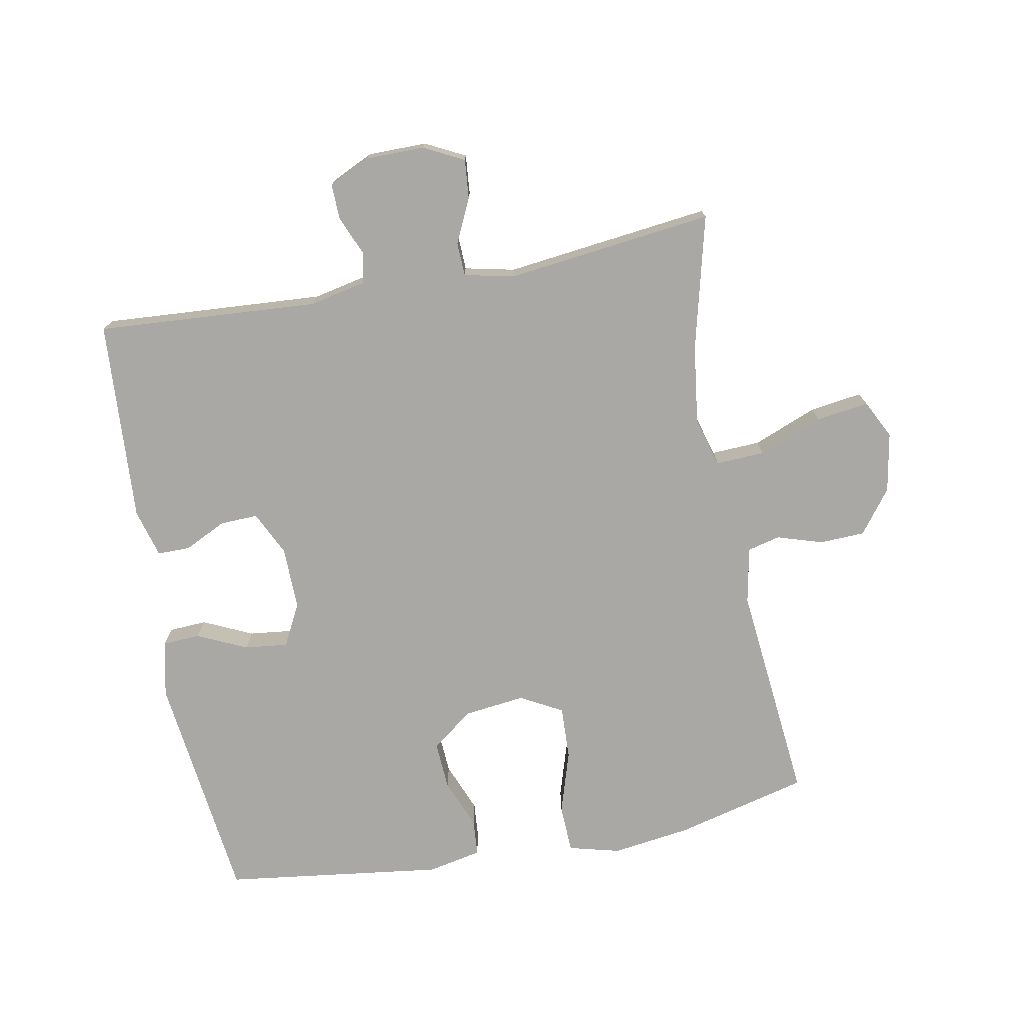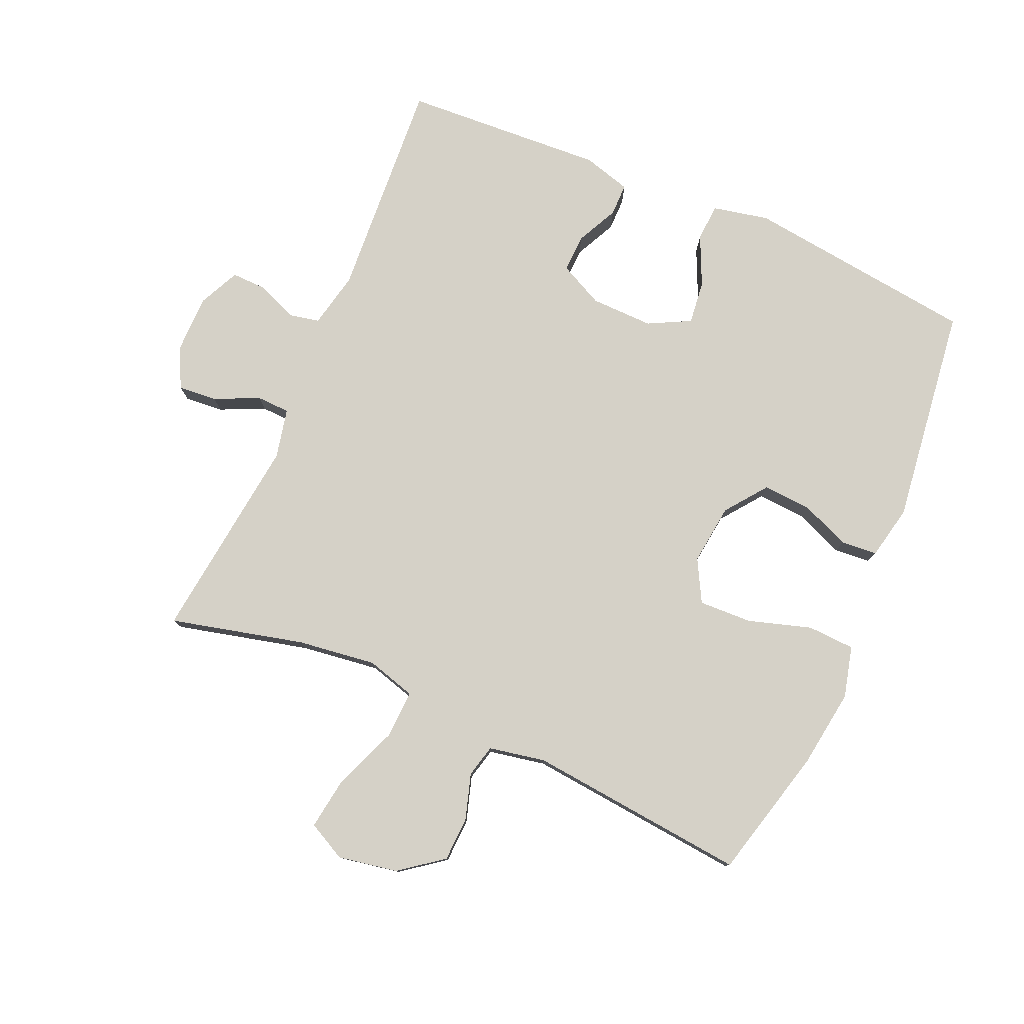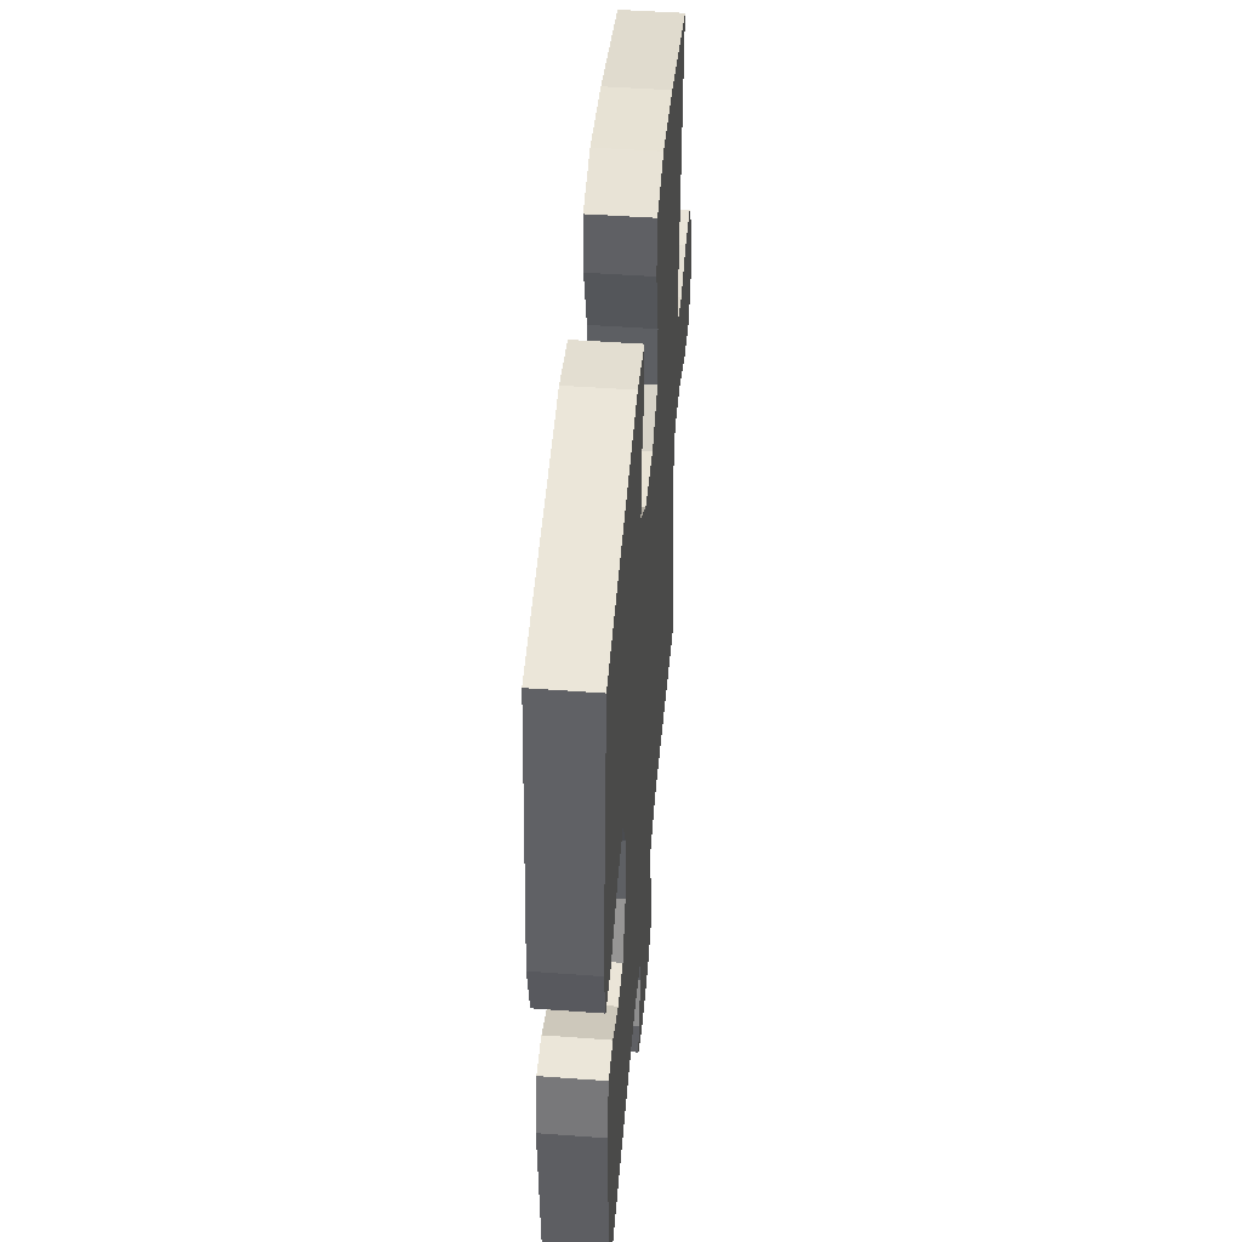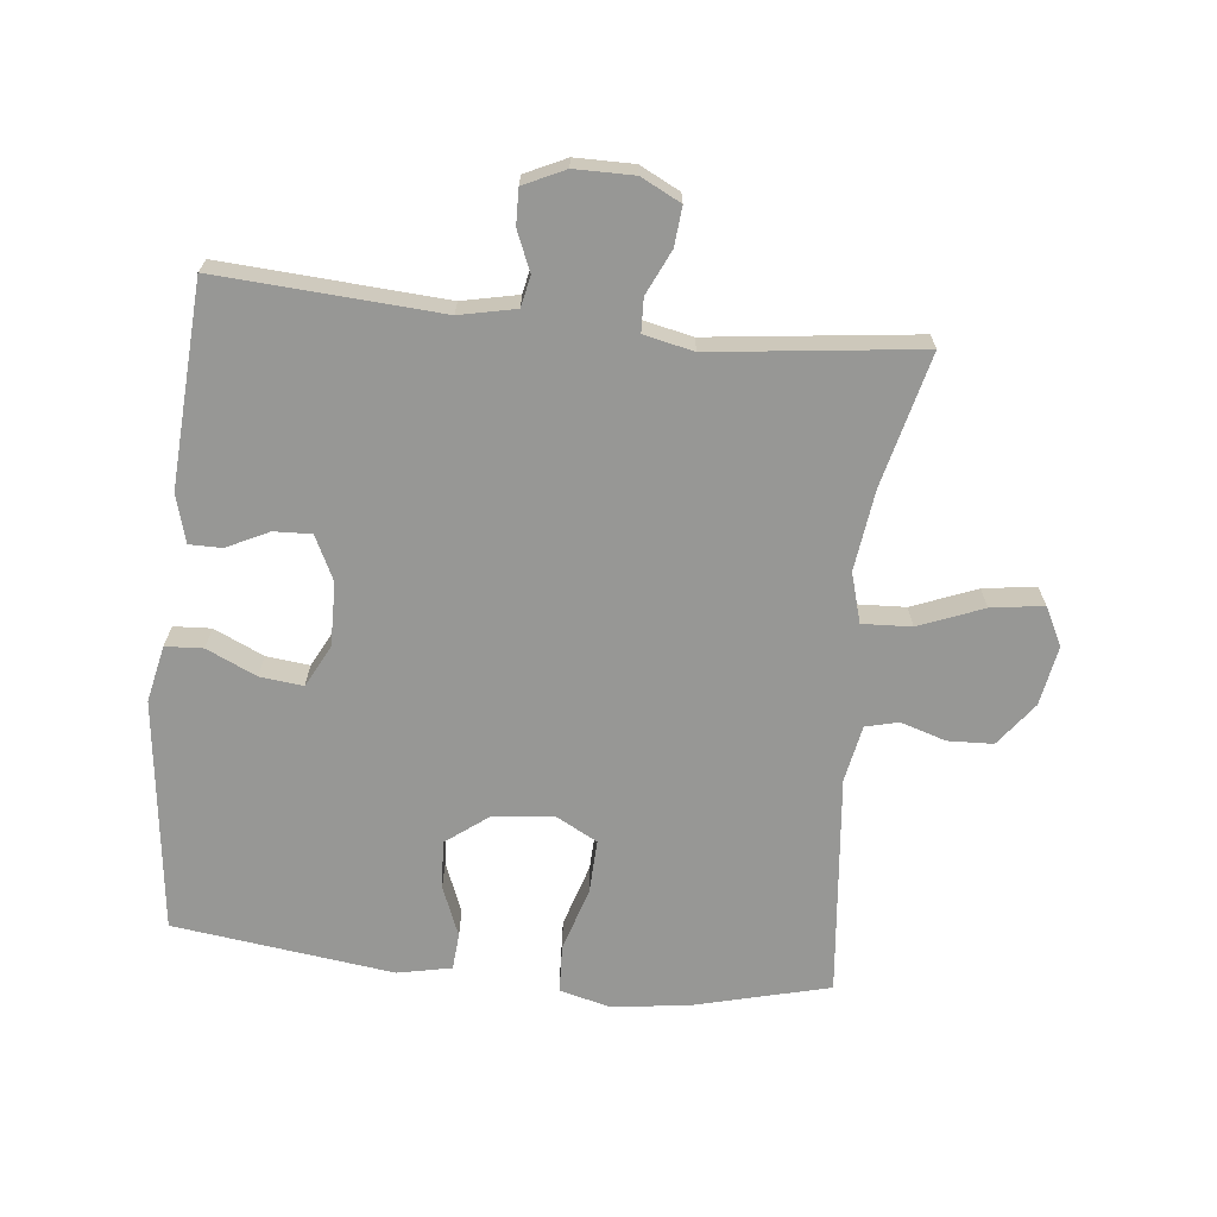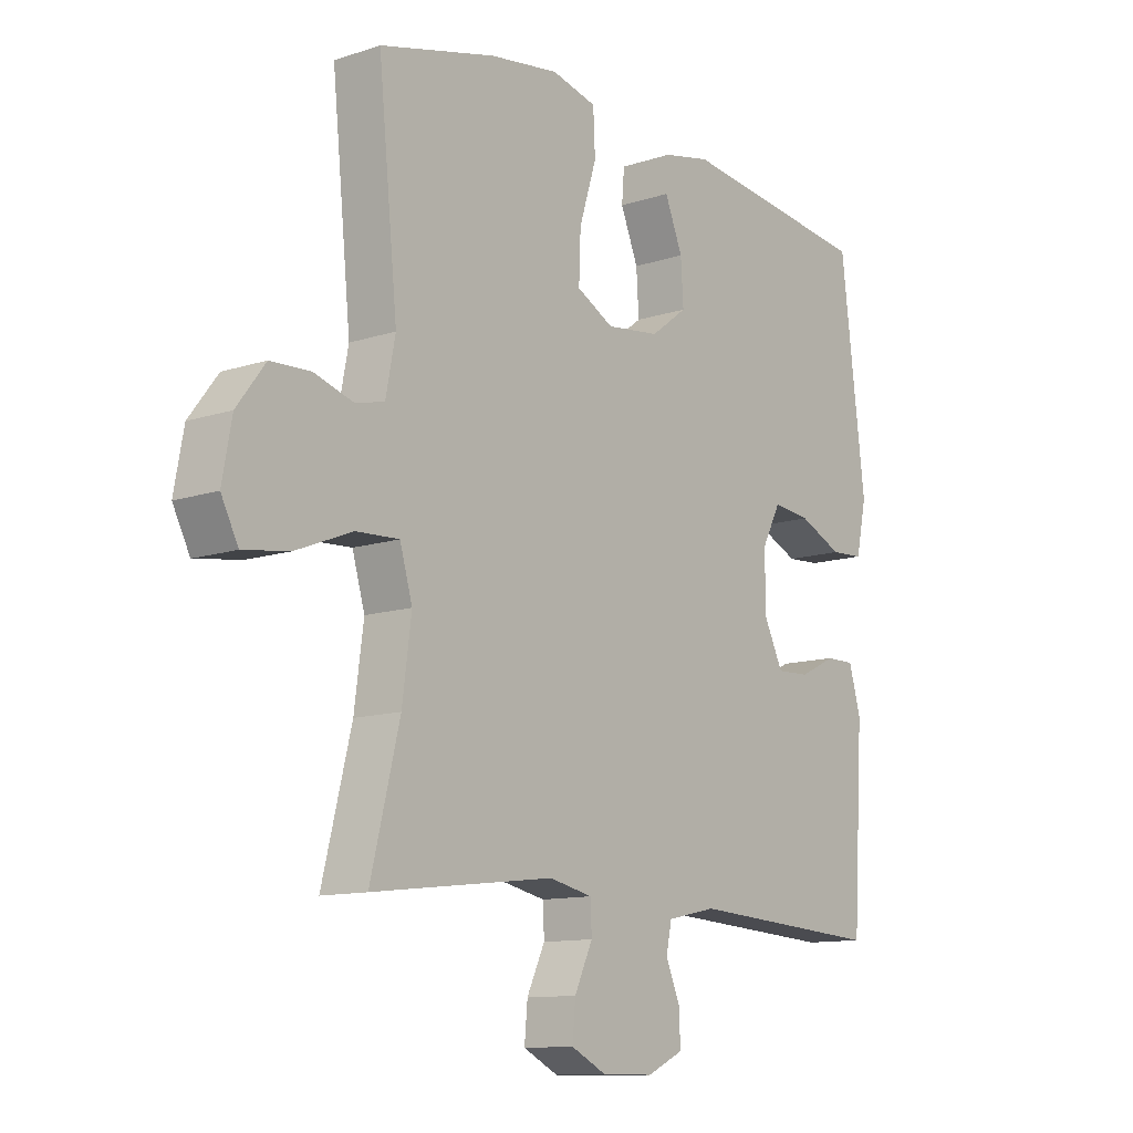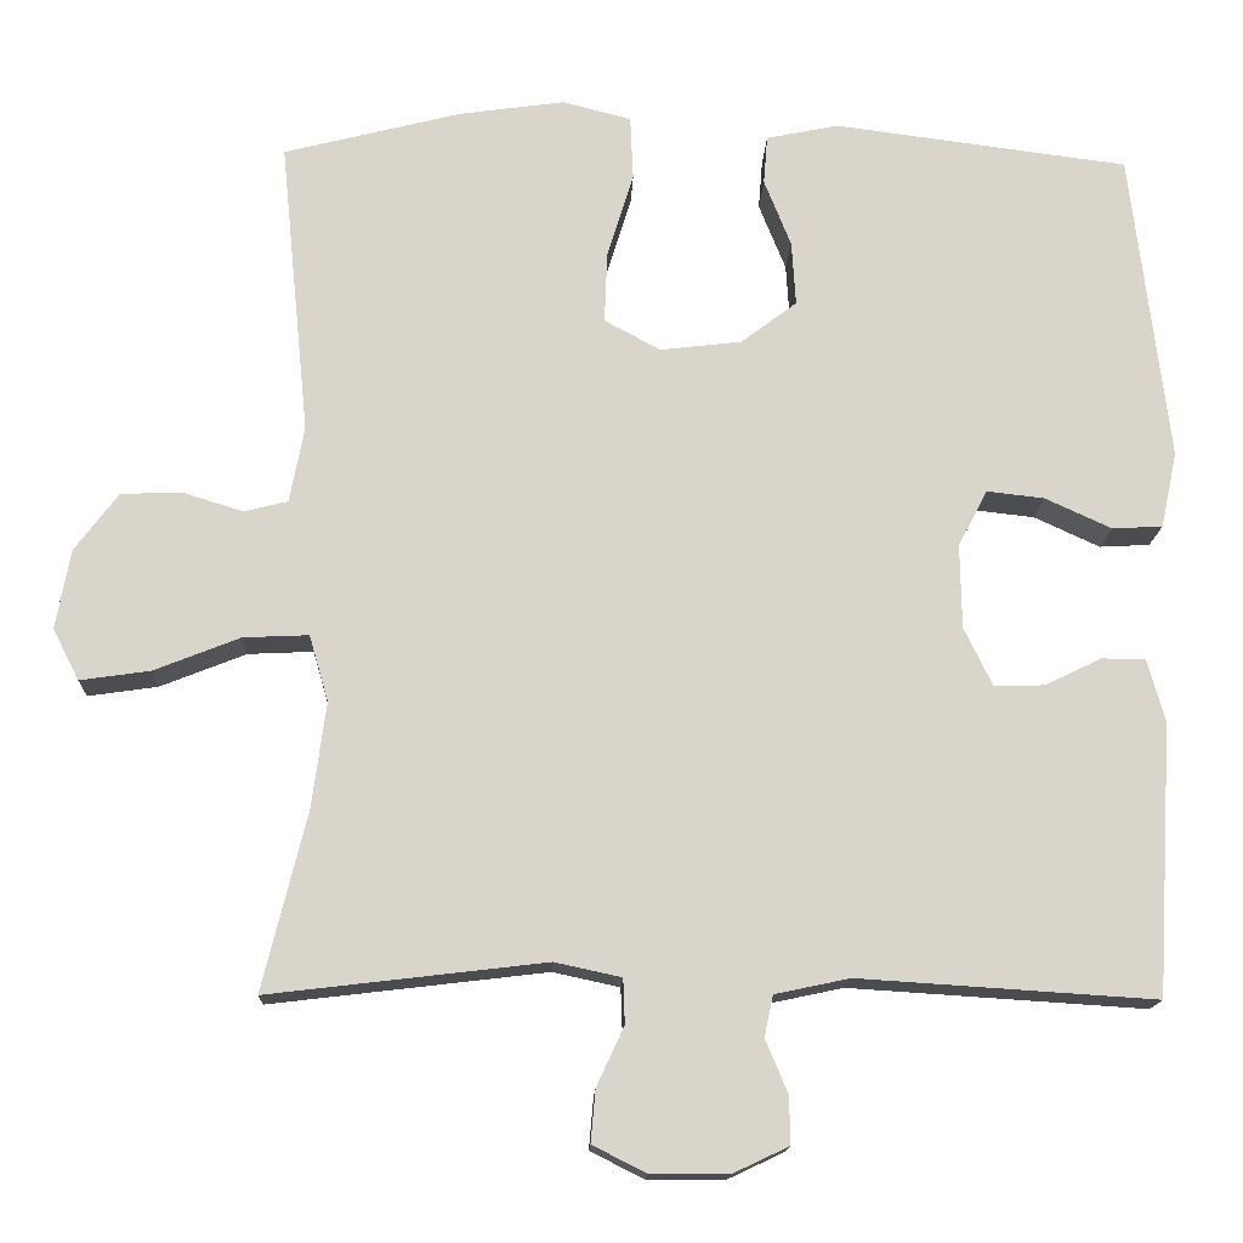
<metadata>
{"format":"obj","ext":"obj","renderer":"f3d","projection":"perspective","resolution":1024,"background":"white","views":[{"elev":-74.9,"azim":-169.4,"up":"+Y"},{"elev":78.9,"azim":-66.4,"up":"+Y"},{"elev":47.5,"azim":94.8,"up":"+Z"},{"elev":-68.1,"azim":173.9,"up":"+Y"},{"elev":-11.6,"azim":-51.4,"up":"+Z"},{"elev":-15.1,"azim":-2.1,"up":"+Z"}]}
</metadata>
<code>
o path2136
v -0.1517 0.0375 -0.449
v -0.07382 0.0375 -0.4659
v -0.07192 0.0375 -0.5182
v -0.104 0.0375 -0.5876
v -0.1094 0.0375 -0.6484
v -0.04714 0.0375 -0.68
v 0.045 0.0375 -0.6796
v 0.1094 0.0375 -0.6492
v 0.1081 0.0375 -0.5939
v 0.08206 0.0375 -0.5318
v 0.09202 0.0375 -0.4838
v 0.1796 0.0375 -0.4651
v 0.5264 0.0375 -0.4875
v 0.5453 0.0375 -0.1715
v 0.5244 0.0375 -0.09655
v 0.4734 0.0375 -0.09656
v 0.4078 0.0375 -0.1285
v 0.349 0.0375 -0.1306
v 0.3155 0.0375 -0.06176
v 0.3139 0.0375 0.0366
v 0.3477 0.0375 0.1023
v 0.4152 0.0375 0.0946
v 0.4929 0.0375 0.05893
v 0.5515 0.0375 0.06214
v 0.5704 0.0375 0.1503
v 0.5264 0.0375 0.5142
v 0.1825 0.0375 0.5589
v 0.09841 0.0375 0.5415
v 0.09385 0.0375 0.4848
v 0.1254 0.0375 0.4065
v 0.13 0.0375 0.3317
v 0.06519 0.0375 0.2827
v -0.02987 0.0375 0.2713
v -0.09553 0.0375 0.3068
v -0.09235 0.0375 0.39
v -0.06172 0.0375 0.4889
v -0.0652 0.0375 0.5632
v -0.1454 0.0375 0.5839
v -0.2688 0.0375 0.5666
v -0.4755 0.0375 0.5142
v -0.4413 0.0375 0.1692
v -0.4584 0.0375 0.08083
v -0.5095 0.0375 0.06816
v -0.5805 0.0375 0.09029
v -0.651 0.0375 0.08754
v -0.702 0.0375 0.02004
v -0.7189 0.0375 -0.07309
v -0.6884 0.0375 -0.1329
v -0.6066 0.0375 -0.1211
v -0.5062 0.0375 -0.08127
v -0.4296 0.0375 -0.07775
v -0.4074 0.0375 -0.155
v -0.4238 0.0375 -0.2786
v -0.4755 0.0375 -0.4875
v -0.1517 -0.0375 -0.449
v -0.07382 -0.0375 -0.4659
v -0.07192 -0.0375 -0.5182
v -0.104 -0.0375 -0.5876
v -0.1094 -0.0375 -0.6484
v -0.04714 -0.0375 -0.68
v 0.045 -0.0375 -0.6796
v 0.1094 -0.0375 -0.6492
v 0.1081 -0.0375 -0.5939
v 0.08206 -0.0375 -0.5318
v 0.09202 -0.0375 -0.4838
v 0.1796 -0.0375 -0.4651
v 0.5264 -0.0375 -0.4875
v 0.5453 -0.0375 -0.1715
v 0.5244 -0.0375 -0.09655
v 0.4734 -0.0375 -0.09656
v 0.4078 -0.0375 -0.1285
v 0.349 -0.0375 -0.1306
v 0.3155 -0.0375 -0.06176
v 0.3139 -0.0375 0.0366
v 0.3477 -0.0375 0.1023
v 0.4152 -0.0375 0.0946
v 0.4929 -0.0375 0.05893
v 0.5515 -0.0375 0.06214
v 0.5704 -0.0375 0.1503
v 0.5264 -0.0375 0.5142
v 0.1825 -0.0375 0.5589
v 0.09841 -0.0375 0.5415
v 0.09385 -0.0375 0.4848
v 0.1254 -0.0375 0.4065
v 0.13 -0.0375 0.3317
v 0.06519 -0.0375 0.2827
v -0.02987 -0.0375 0.2713
v -0.09553 -0.0375 0.3068
v -0.09235 -0.0375 0.39
v -0.06172 -0.0375 0.4889
v -0.0652 -0.0375 0.5632
v -0.1454 -0.0375 0.5839
v -0.2688 -0.0375 0.5666
v -0.4755 -0.0375 0.5142
v -0.4413 -0.0375 0.1692
v -0.4584 -0.0375 0.08083
v -0.5095 -0.0375 0.06816
v -0.5805 -0.0375 0.09029
v -0.651 -0.0375 0.08754
v -0.702 -0.0375 0.02004
v -0.7189 -0.0375 -0.07309
v -0.6884 -0.0375 -0.1329
v -0.6066 -0.0375 -0.1211
v -0.5062 -0.0375 -0.08127
v -0.4296 -0.0375 -0.07775
v -0.4074 -0.0375 -0.155
v -0.4238 -0.0375 -0.2786
v -0.4755 -0.0375 -0.4875
v -0.1094 0.0375 -0.6484
v -0.1094 0.0375 -0.6484
v -0.04714 0.0375 -0.68
v 0.045 0.0375 -0.6796
v 0.1094 0.0375 -0.6492
v 0.1094 0.0375 -0.6492
v 0.1081 0.0375 -0.5939
v -0.104 0.0375 -0.5876
v 0.08206 0.0375 -0.5318
v -0.07192 0.0375 -0.5182
v 0.09202 0.0375 -0.4838
v 0.09202 0.0375 -0.4838
v -0.07382 0.0375 -0.4659
v -0.07382 0.0375 -0.4659
v 0.1796 0.0375 -0.4651
v 0.5264 0.0375 -0.4875
v 0.5264 0.0375 -0.4875
v -0.1517 0.0375 -0.449
v -0.4755 0.0375 -0.4875
v -0.4755 0.0375 -0.4875
v -0.4238 0.0375 -0.2786
v 0.5453 0.0375 -0.1715
v -0.4074 0.0375 -0.155
v 0.4078 0.0375 -0.1285
v 0.349 0.0375 -0.1306
v 0.349 0.0375 -0.1306
v 0.5244 0.0375 -0.09655
v 0.5244 0.0375 -0.09655
v -0.4296 0.0375 -0.07775
v -0.4296 0.0375 -0.07775
v -0.7189 0.0375 -0.07309
v -0.6884 0.0375 -0.1329
v -0.6884 0.0375 -0.1329
v -0.6066 0.0375 -0.1211
v 0.3155 0.0375 -0.06176
v 0.4734 0.0375 -0.09656
v -0.5062 0.0375 -0.08127
v -0.702 0.0375 0.02004
v 0.3139 0.0375 0.0366
v -0.651 0.0375 0.08754
v 0.3477 0.0375 0.1023
v 0.3477 0.0375 0.1023
v 0.4152 0.0375 0.0946
v 0.4929 0.0375 0.05893
v 0.5515 0.0375 0.06214
v 0.5515 0.0375 0.06214
v 0.5704 0.0375 0.1503
v -0.5805 0.0375 0.09029
v -0.5095 0.0375 0.06816
v -0.4584 0.0375 0.08083
v -0.4584 0.0375 0.08083
v -0.4413 0.0375 0.1692
v -0.02987 0.0375 0.2713
v -0.09553 0.0375 0.3068
v -0.09553 0.0375 0.3068
v 0.06519 0.0375 0.2827
v 0.13 0.0375 0.3317
v -0.09235 0.0375 0.39
v 0.1254 0.0375 0.4065
v -0.06172 0.0375 0.4889
v 0.09385 0.0375 0.4848
v -0.4755 0.0375 0.5142
v -0.4755 0.0375 0.5142
v 0.09841 0.0375 0.5415
v 0.09841 0.0375 0.5415
v 0.5264 0.0375 0.5142
v 0.5264 0.0375 0.5142
v -0.0652 0.0375 0.5632
v -0.0652 0.0375 0.5632
v -0.2688 0.0375 0.5666
v 0.1825 0.0375 0.5589
v -0.1454 0.0375 0.5839
v -0.1094 -0.0375 -0.6484
v -0.1094 -0.0375 -0.6484
v -0.04714 -0.0375 -0.68
v 0.045 -0.0375 -0.6796
v 0.1094 -0.0375 -0.6492
v 0.1094 -0.0375 -0.6492
v 0.1081 -0.0375 -0.5939
v -0.104 -0.0375 -0.5876
v 0.08206 -0.0375 -0.5318
v -0.07192 -0.0375 -0.5182
v 0.09202 -0.0375 -0.4838
v 0.09202 -0.0375 -0.4838
v -0.07382 -0.0375 -0.4659
v -0.07382 -0.0375 -0.4659
v 0.1796 -0.0375 -0.4651
v 0.5264 -0.0375 -0.4875
v 0.5264 -0.0375 -0.4875
v -0.1517 -0.0375 -0.449
v -0.4755 -0.0375 -0.4875
v -0.4755 -0.0375 -0.4875
v -0.4238 -0.0375 -0.2786
v 0.5453 -0.0375 -0.1715
v -0.4074 -0.0375 -0.155
v 0.4078 -0.0375 -0.1285
v 0.349 -0.0375 -0.1306
v 0.349 -0.0375 -0.1306
v 0.5244 -0.0375 -0.09655
v 0.5244 -0.0375 -0.09655
v -0.4296 -0.0375 -0.07775
v -0.4296 -0.0375 -0.07775
v -0.7189 -0.0375 -0.07309
v -0.6884 -0.0375 -0.1329
v -0.6884 -0.0375 -0.1329
v -0.6066 -0.0375 -0.1211
v 0.3155 -0.0375 -0.06176
v 0.4734 -0.0375 -0.09656
v -0.5062 -0.0375 -0.08127
v -0.702 -0.0375 0.02004
v 0.3139 -0.0375 0.0366
v -0.651 -0.0375 0.08754
v 0.3477 -0.0375 0.1023
v 0.3477 -0.0375 0.1023
v 0.4152 -0.0375 0.0946
v 0.4929 -0.0375 0.05893
v 0.5515 -0.0375 0.06214
v 0.5515 -0.0375 0.06214
v 0.5704 -0.0375 0.1503
v -0.5805 -0.0375 0.09029
v -0.5095 -0.0375 0.06816
v -0.4584 -0.0375 0.08083
v -0.4584 -0.0375 0.08083
v -0.4413 -0.0375 0.1692
v -0.02987 -0.0375 0.2713
v -0.09553 -0.0375 0.3068
v -0.09553 -0.0375 0.3068
v 0.06519 -0.0375 0.2827
v 0.13 -0.0375 0.3317
v -0.09235 -0.0375 0.39
v 0.1254 -0.0375 0.4065
v -0.06172 -0.0375 0.4889
v 0.09385 -0.0375 0.4848
v -0.4755 -0.0375 0.5142
v -0.4755 -0.0375 0.5142
v 0.09841 -0.0375 0.5415
v 0.09841 -0.0375 0.5415
v 0.5264 -0.0375 0.5142
v 0.5264 -0.0375 0.5142
v -0.0652 -0.0375 0.5632
v -0.0652 -0.0375 0.5632
v -0.2688 -0.0375 0.5666
v 0.1825 -0.0375 0.5589
v -0.1454 -0.0375 0.5839
f 228 214 217
f 195 215 191
f 241 251 244
f 184 190 183
f 239 246 251
f 181 183 188
f 202 204 196
f 188 183 190
f 193 215 198
f 212 214 211
f 191 190 189
f 237 221 246
f 229 209 230
f 221 236 219
f 218 214 228
f 233 219 236
f 240 252 238
f 230 234 232
f 234 238 250
f 209 203 233
f 236 221 237
f 191 215 193
f 205 215 195
f 204 205 196
f 227 223 224
f 196 205 195
f 184 189 190
f 216 202 207
f 237 246 239
f 204 202 216
f 230 209 233
f 242 232 250
f 228 217 229
f 220 218 228
f 215 219 233
f 203 215 233
f 227 224 225
f 189 184 187
f 201 198 203
f 246 223 227
f 198 201 199
f 230 233 234
f 203 198 215
f 239 251 241
f 250 238 252
f 217 209 229
f 211 214 218
f 190 191 193
f 246 221 223
f 187 184 185
f 232 234 250
f 248 252 240
f 110 6 60 182
f 6 7 61 60
f 7 114 186 61
f 8 9 63 62
f 4 5 59 58
f 9 10 64 63
f 3 4 58 57
f 10 120 192 64
f 122 3 57 194
f 11 12 66 65
f 12 125 197 66
f 1 2 56 55
f 128 1 55 200
f 53 54 108 107
f 13 14 68 67
f 52 53 107 106
f 17 134 206 71
f 14 136 208 68
f 138 52 106 210
f 47 141 213 101
f 48 49 103 102
f 18 19 73 72
f 16 17 71 70
f 15 16 70 69
f 49 50 104 103
f 50 51 105 104
f 46 47 101 100
f 19 20 74 73
f 45 46 100 99
f 20 150 222 74
f 22 23 77 76
f 23 154 226 77
f 24 25 79 78
f 44 45 99 98
f 43 44 98 97
f 159 43 97 231
f 41 42 96 95
f 21 22 76 75
f 33 163 235 87
f 32 33 87 86
f 31 32 86 85
f 34 35 89 88
f 30 31 85 84
f 35 36 90 89
f 29 30 84 83
f 171 41 95 243
f 173 29 83 245
f 25 175 247 79
f 36 177 249 90
f 39 40 94 93
f 27 28 82 81
f 26 27 81 80
f 38 39 93 92
f 37 38 92 91
f 156 145 142
f 123 119 143
f 169 172 179
f 112 111 118
f 167 179 174
f 109 116 111
f 130 124 132
f 116 118 111
f 121 126 143
f 140 139 142
f 119 117 118
f 165 174 149
f 157 158 137
f 149 147 164
f 146 156 142
f 161 164 147
f 168 166 180
f 158 160 162
f 162 178 166
f 137 161 131
f 164 165 149
f 119 121 143
f 133 123 143
f 132 124 133
f 155 152 151
f 124 123 133
f 112 118 117
f 144 135 130
f 165 167 174
f 132 144 130
f 158 161 137
f 170 178 160
f 156 157 145
f 148 156 146
f 143 161 147
f 131 161 143
f 155 153 152
f 117 115 112
f 129 131 126
f 174 155 151
f 126 127 129
f 158 162 161
f 131 143 126
f 167 169 179
f 178 180 166
f 145 157 137
f 139 146 142
f 118 121 119
f 174 151 149
f 115 113 112
f 160 178 162
f 176 168 180

</code>
